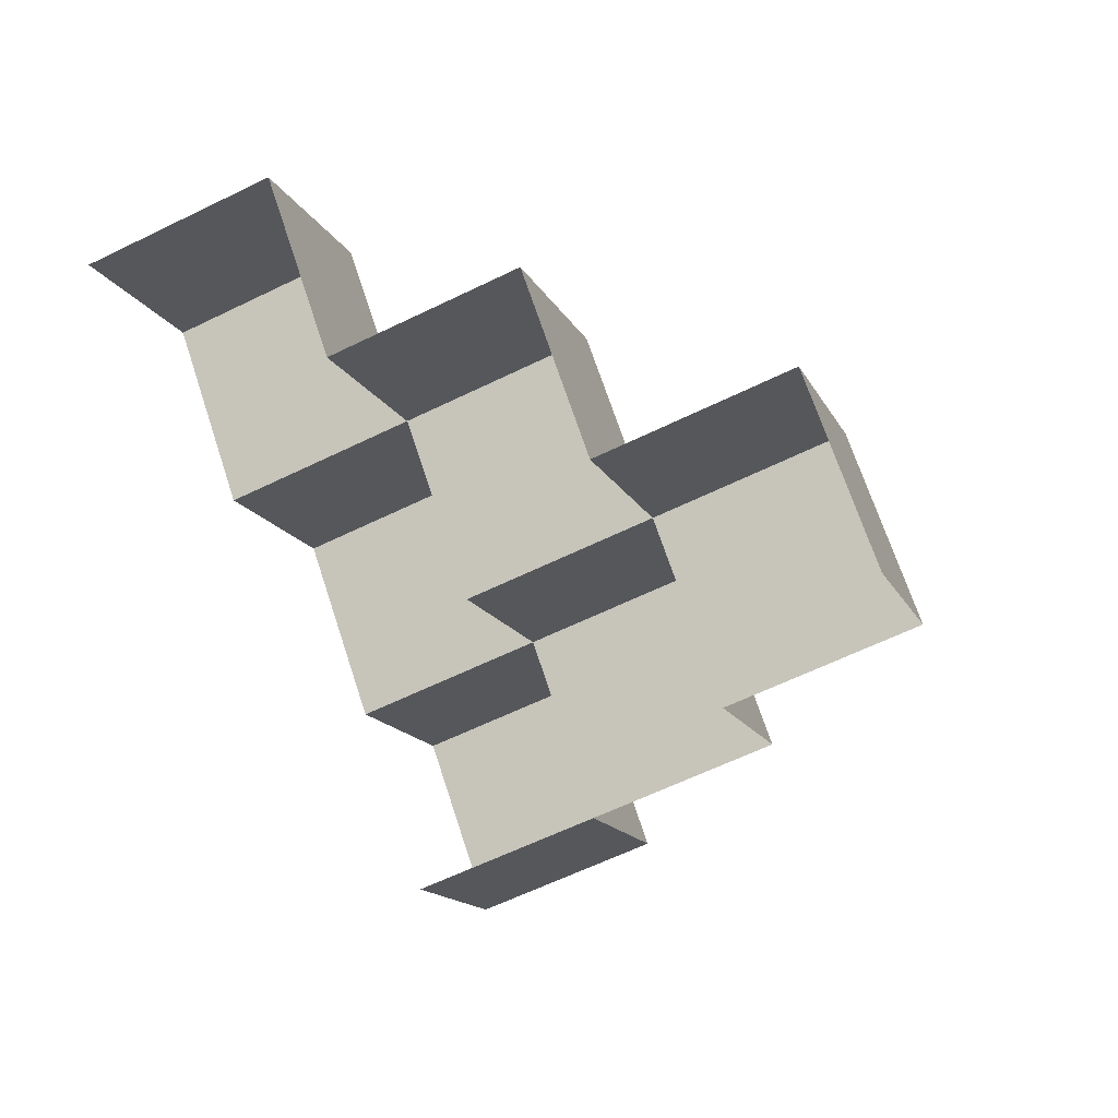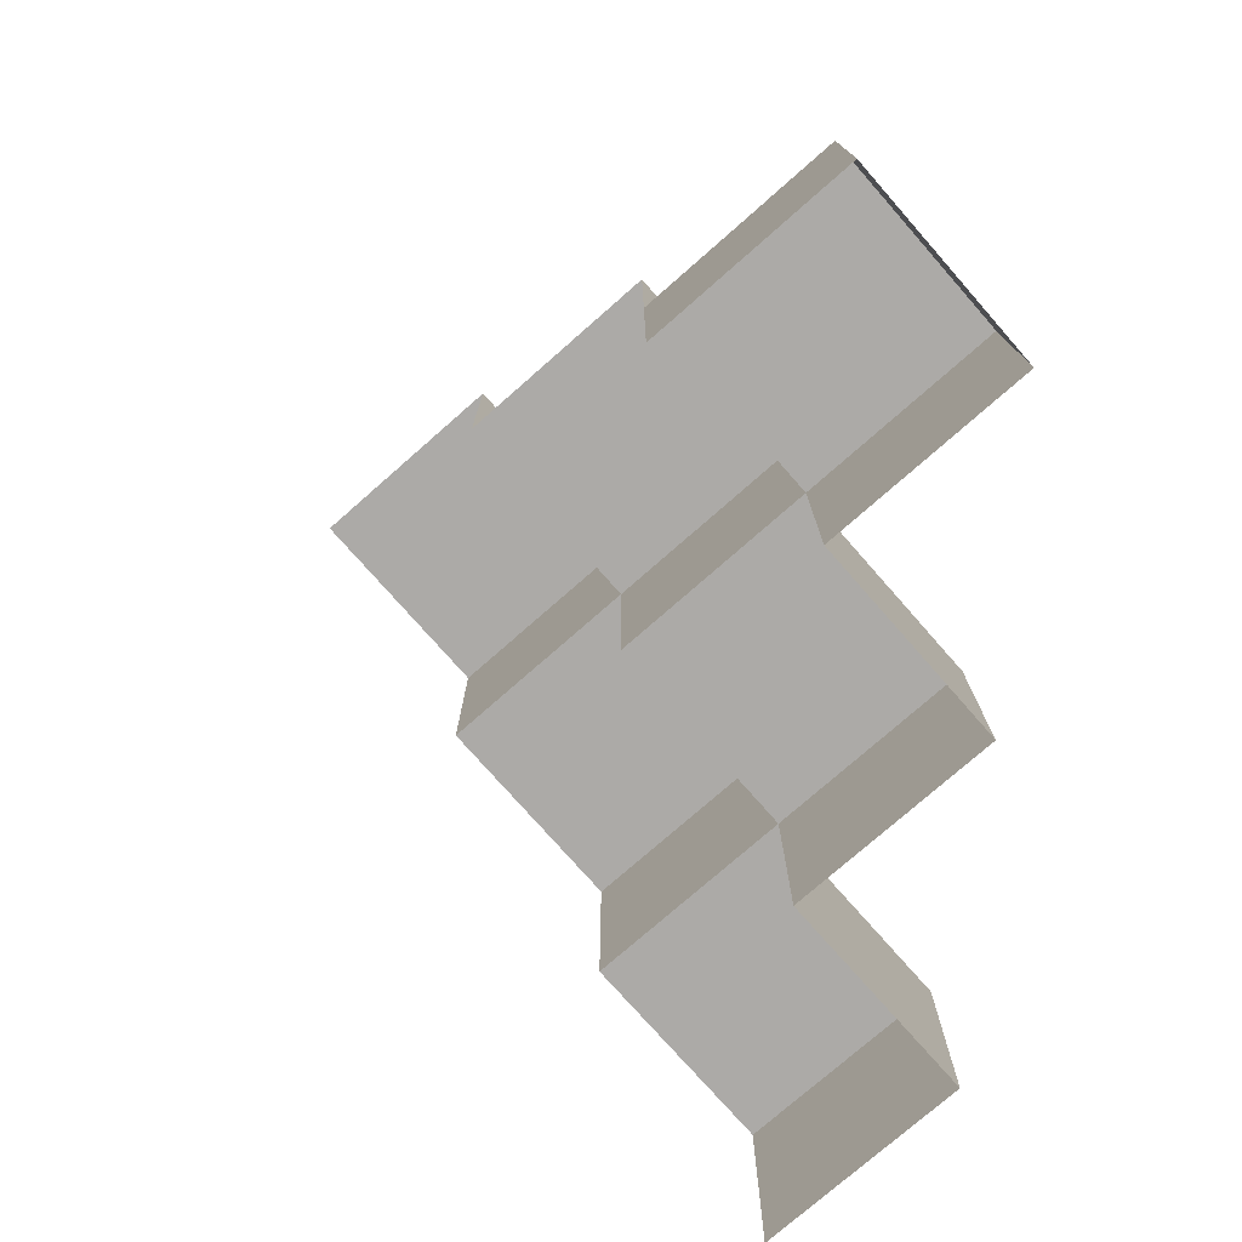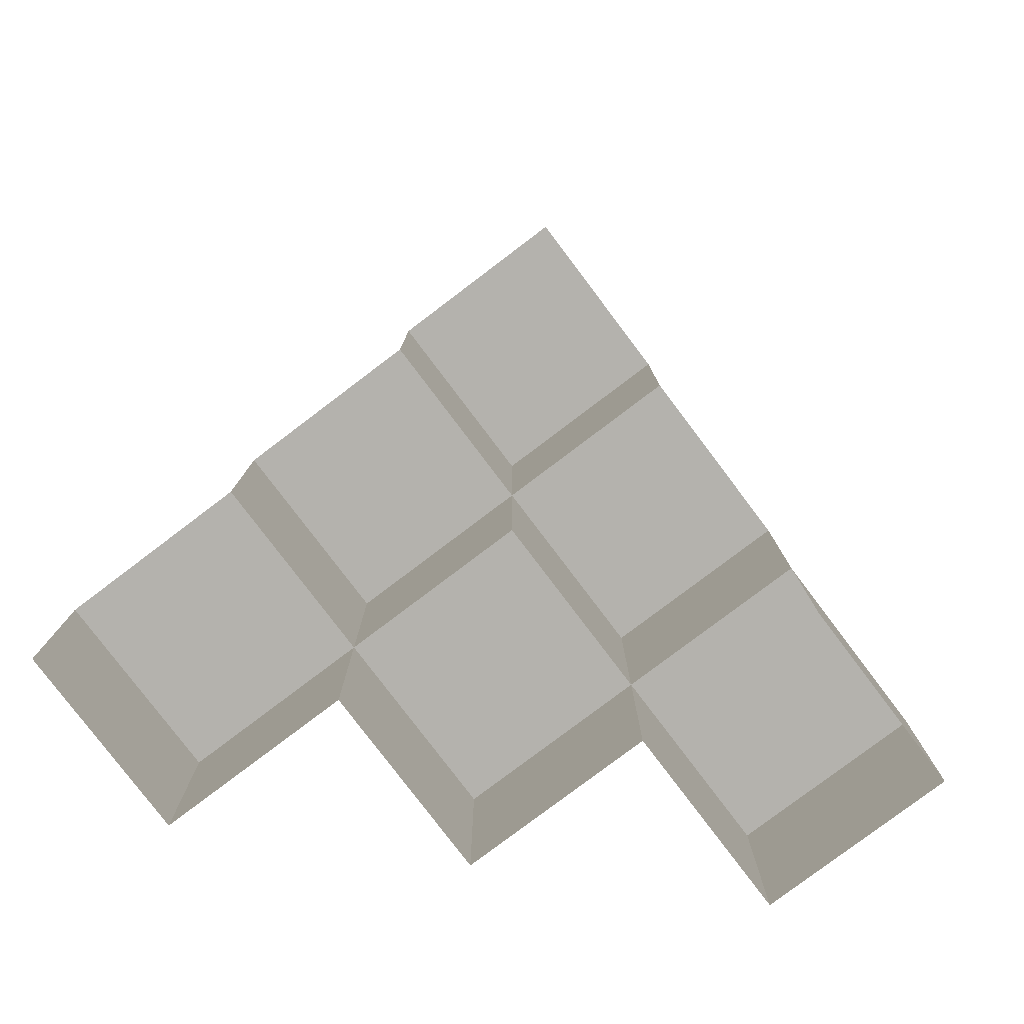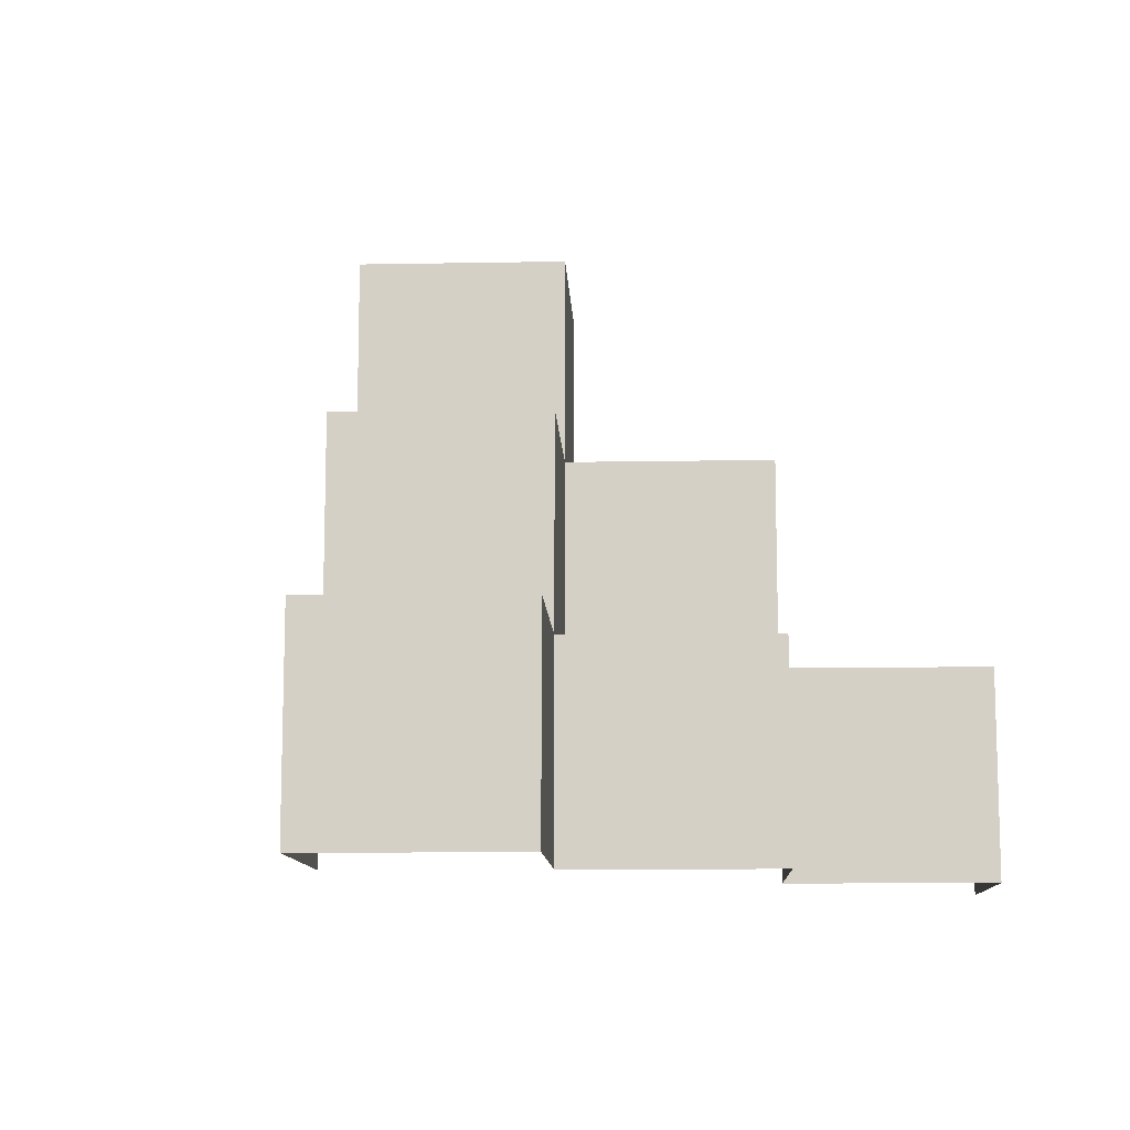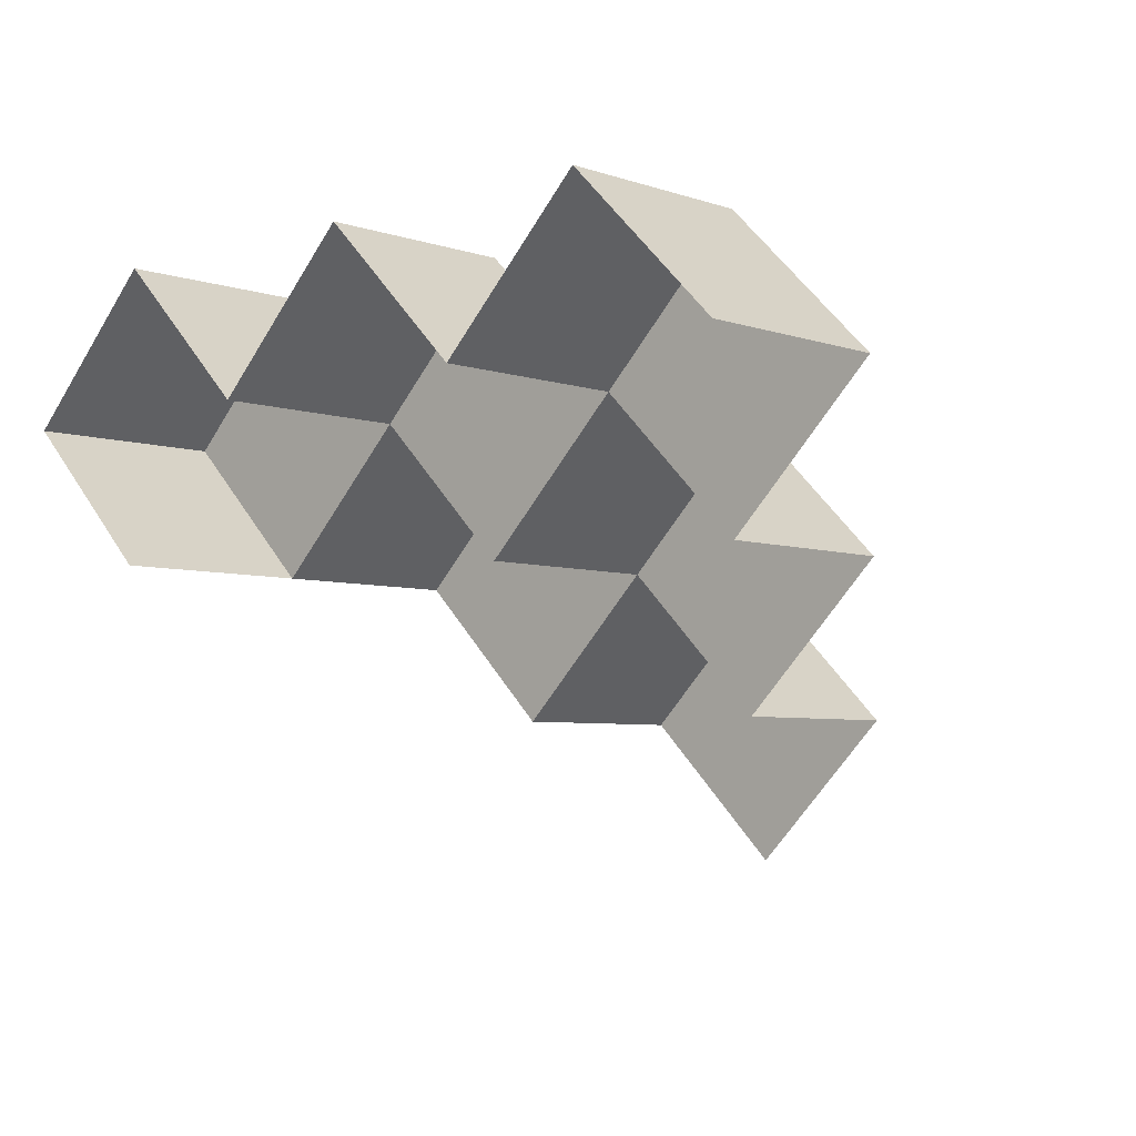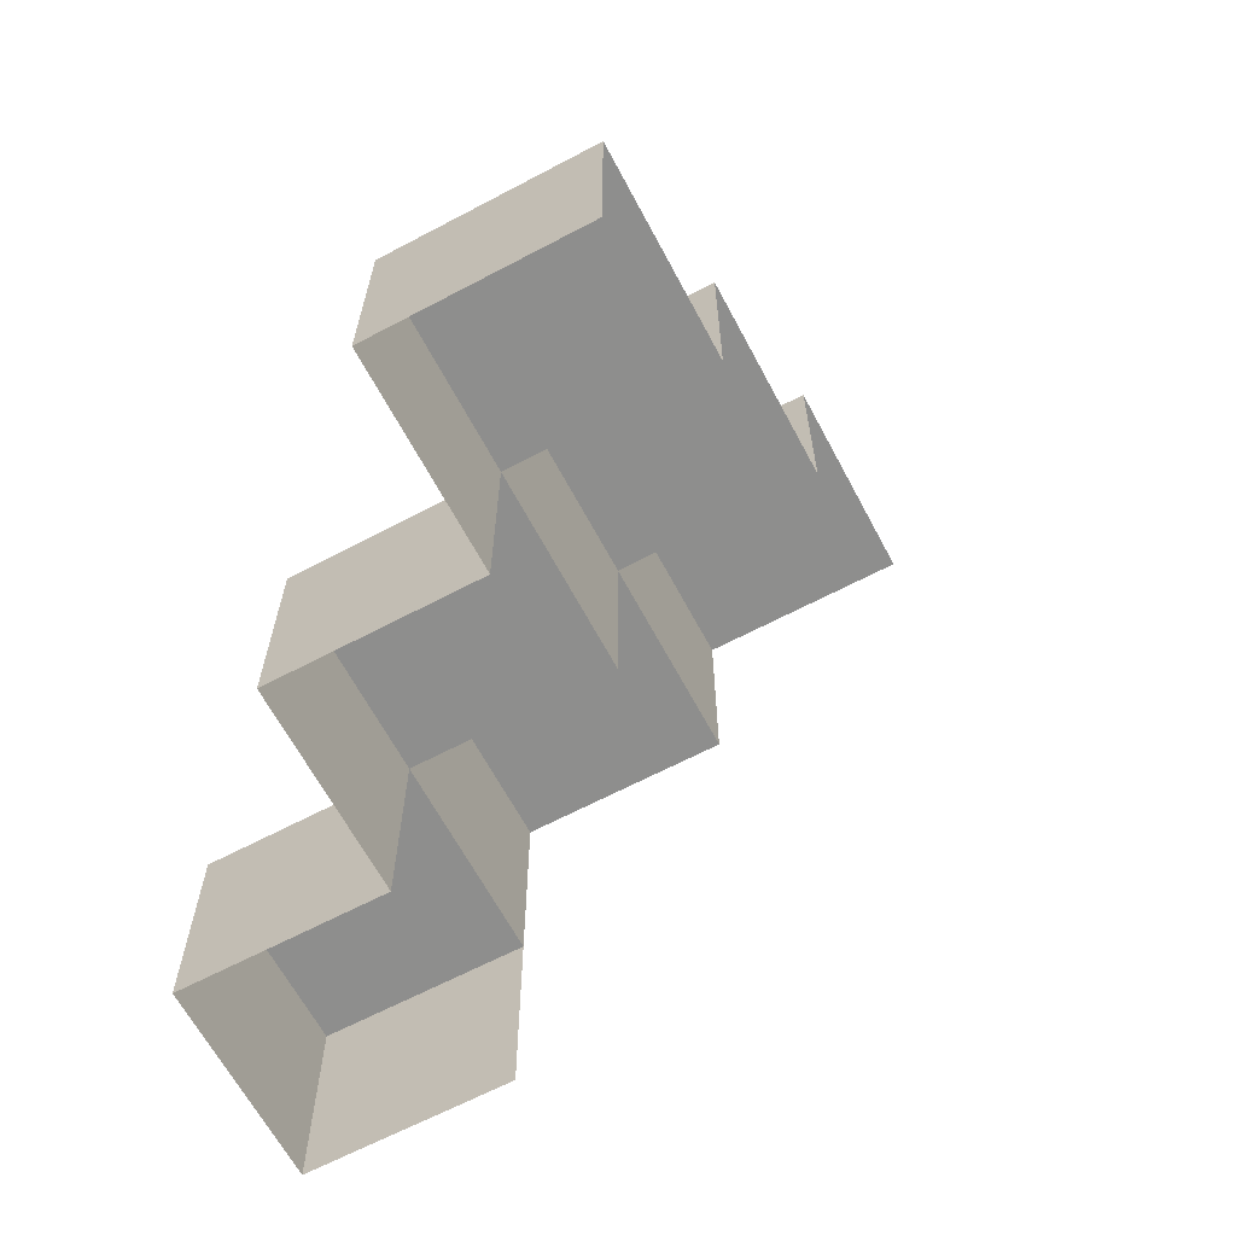
<metadata>
{"format":"obj","ext":"obj","renderer":"f3d","projection":"perspective","resolution":1024,"background":"white","views":[{"elev":-62.8,"azim":116.2,"up":"+Z"},{"elev":-76.1,"azim":-93.7,"up":"+Y"},{"elev":-79.6,"azim":172.1,"up":"+Y"},{"elev":-11.0,"azim":-42.4,"up":"+Y"},{"elev":-5.1,"azim":42.8,"up":"+Z"},{"elev":-64.8,"azim":73.0,"up":"+Y"}]}
</metadata>
<code>
g fbxNode
v 0 1 -1.414
v 0.7071 1 -0.7071
v 0.7071 2 -0.7071
v 0 2 -1.414
v 0 2 -1.414
v 0.7071 2 -0.7071
v 1.414 2 -1.414
v 0.7071 2 -2.121
v 0.7071 1 -0.7071
v 1.414 1 -1.414
v 1.414 2 -1.414
v 0.7071 2 -0.7071
v -1.414 1 -1.414
v -0.7071 1 -0.7071
v -0.7071 2 -0.7071
v -1.414 2 -1.414
v -1.414 2 -1.414
v -0.7071 2 -0.7071
v 0 2 -1.414
v -0.7071 2 -2.121
v -0.7071 1 -0.7071
v 0 1 -1.414
v 0 2 -1.414
v -0.7071 2 -0.7071
v -0.7071 2 -2.121
v 0 2 -1.414
v 0 3 -1.414
v -0.7071 3 -2.121
v -0.7071 3 -2.121
v 0 3 -1.414
v 0.7071 3 -2.121
v 0 3 -2.828
v 0 2 -1.414
v 0.7071 2 -2.121
v 0.7071 3 -2.121
v 0 3 -1.414
v -0.7071 0 -0.7071
v 0 0 0
v 0 1 0
v -0.7071 1 -0.7071
v -0.7071 1 -0.7071
v 0 1 0
v 0.7071 1 -0.7071
v 0 1 -1.414
v 0 0 0
v 0.7071 0 -0.7071
v 0.7071 1 -0.7071
v 0 1 0
v -2.121 0 -0.7071
v -1.414 0 0
v -1.414 1 0
v -2.121 1 -0.7071
v -2.121 1 -0.7071
v -1.414 1 0
v -0.7071 1 -0.7071
v -1.414 1 -1.414
v -1.414 0 0
v -0.7071 0 -0.7071
v -0.7071 1 -0.7071
v -1.414 1 0
v -1.414 0 -1.414
v -2.121 0 -0.7071
v -2.121 1 -0.7071
v -1.414 1 -1.414
v 0.7071 0 -0.7071
v 1.414 0 0
v 1.414 1 0
v 0.7071 1 -0.7071
v 0.7071 1 -0.7071
v 1.414 1 0
v 2.121 1 -0.7071
v 1.414 1 -1.414
v 1.414 0 0
v 2.121 0 -0.7071
v 2.121 1 -0.7071
v 1.414 1 0
f 3 4 1
f 3 1 2
f 8 6 7
f 6 8 5
f 11 12 9
f 11 9 10
f 15 16 13
f 15 13 14
f 20 18 19
f 18 20 17
f 23 24 21
f 23 21 22
f 27 25 26
f 25 27 28
f 31 32 29
f 29 30 31
f 36 33 35
f 33 34 35
f 39 40 37
f 39 37 38
f 44 42 43
f 42 44 41
f 47 48 45
f 47 45 46
f 51 49 50
f 49 51 52
f 56 54 55
f 54 56 53
f 59 60 57
f 59 57 58
f 62 63 61
f 61 63 64
f 67 68 65
f 67 65 66
f 72 70 71
f 70 72 69
f 76 73 75
f 73 74 75

</code>
